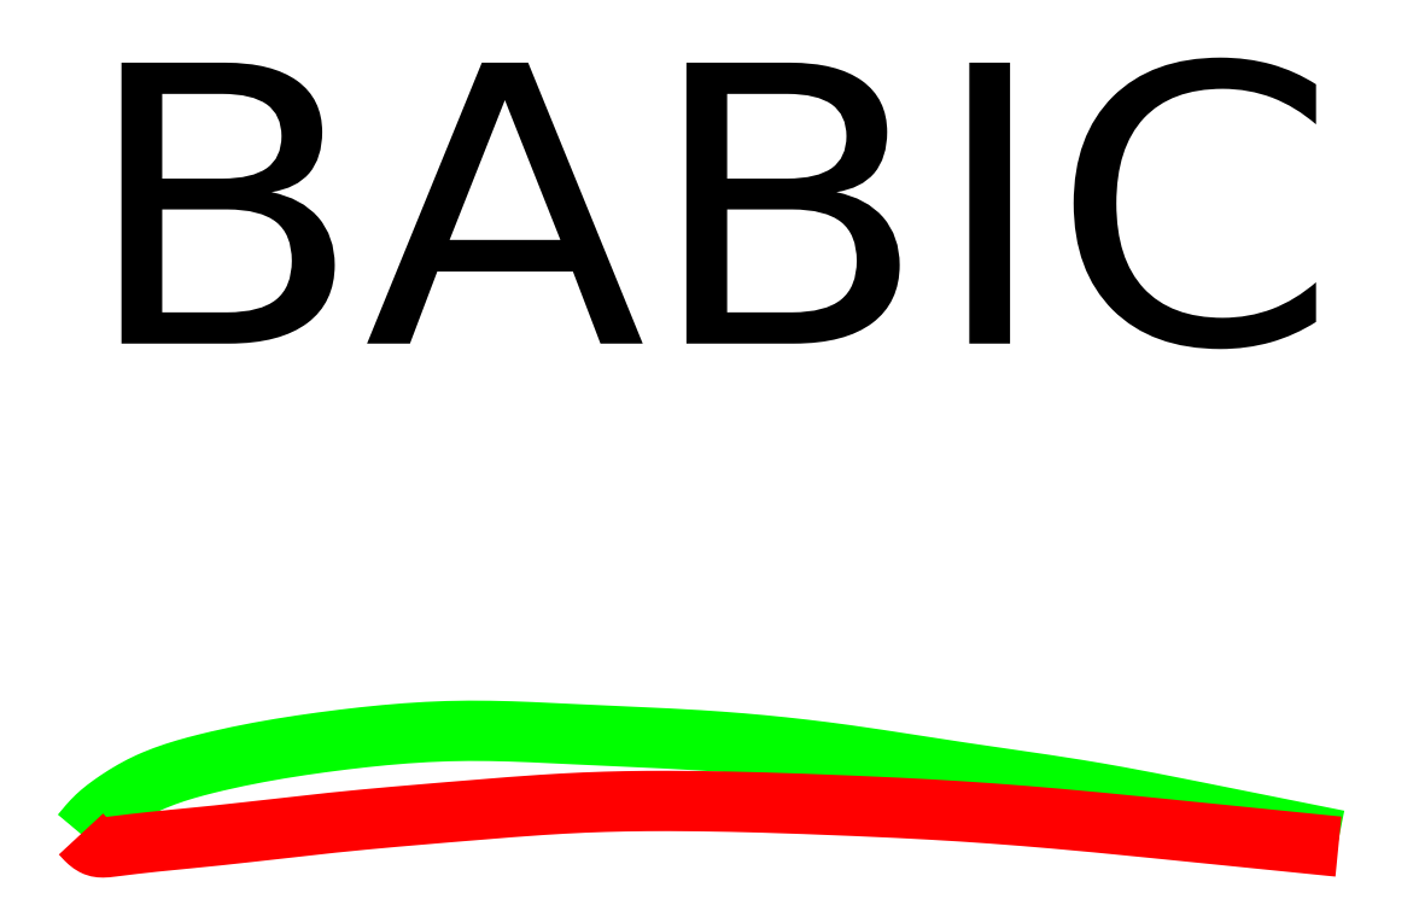
<metadata>
{"format":"dxf","ext":"dxf","renderer":"ezdxf+matplotlib","layout":"modelspace","background":"white","min_lineweight":24,"dpi":150}
</metadata>
<code>
0
SECTION
2
ENTITIES
0
TEXT
8
0
10
0.2525
20
20.24
40
11.17
50
0
51
0
1
BABIC
72
     5
11
50.25
21
20.24
0
POLYLINE
8
0
66
     1
0
VERTEX
8
0
10
0.2525
20
0.7365
0
VERTEX
8
0
10
0.3023
20
0.7972
0
VERTEX
8
0
10
0.3523
20
0.8578
0
VERTEX
8
0
10
0.4024
20
0.9181
0
VERTEX
8
0
10
0.4527
20
0.9782
0
VERTEX
8
0
10
0.5035
20
1.038
0
VERTEX
8
0
10
0.5548
20
1.097
0
VERTEX
8
0
10
0.6066
20
1.156
0
VERTEX
8
0
10
0.6591
20
1.214
0
VERTEX
8
0
10
0.7123
20
1.271
0
VERTEX
8
0
10
0.7664
20
1.327
0
VERTEX
8
0
10
0.8214
20
1.382
0
VERTEX
8
0
10
0.8775
20
1.437
0
VERTEX
8
0
10
0.9262
20
1.482
0
VERTEX
8
0
10
0.9757
20
1.526
0
VERTEX
8
0
10
1.026
20
1.57
0
VERTEX
8
0
10
1.077
20
1.613
0
VERTEX
8
0
10
1.128
20
1.655
0
VERTEX
8
0
10
1.181
20
1.697
0
VERTEX
8
0
10
1.233
20
1.738
0
VERTEX
8
0
10
1.286
20
1.779
0
VERTEX
8
0
10
1.34
20
1.819
0
VERTEX
8
0
10
1.394
20
1.859
0
VERTEX
8
0
10
1.448
20
1.898
0
VERTEX
8
0
10
1.502
20
1.937
0
VERTEX
8
0
10
1.602
20
2.006
0
VERTEX
8
0
10
1.703
20
2.075
0
VERTEX
8
0
10
1.804
20
2.142
0
VERTEX
8
0
10
1.907
20
2.209
0
VERTEX
8
0
10
2.01
20
2.273
0
VERTEX
8
0
10
2.113
20
2.337
0
VERTEX
8
0
10
2.218
20
2.399
0
VERTEX
8
0
10
2.323
20
2.46
0
VERTEX
8
0
10
2.429
20
2.519
0
VERTEX
8
0
10
2.536
20
2.576
0
VERTEX
8
0
10
2.644
20
2.632
0
VERTEX
8
0
10
2.752
20
2.687
0
VERTEX
8
0
10
2.951
20
2.78
0
VERTEX
8
0
10
3.152
20
2.869
0
VERTEX
8
0
10
3.355
20
2.953
0
VERTEX
8
0
10
3.561
20
3.031
0
VERTEX
8
0
10
3.768
20
3.106
0
VERTEX
8
0
10
3.977
20
3.176
0
VERTEX
8
0
10
4.187
20
3.244
0
VERTEX
8
0
10
4.398
20
3.307
0
VERTEX
8
0
10
4.611
20
3.368
0
VERTEX
8
0
10
4.824
20
3.426
0
VERTEX
8
0
10
5.038
20
3.482
0
VERTEX
8
0
10
5.253
20
3.537
0
VERTEX
8
0
10
5.665
20
3.636
0
VERTEX
8
0
10
6.079
20
3.731
0
VERTEX
8
0
10
6.494
20
3.82
0
VERTEX
8
0
10
6.909
20
3.904
0
VERTEX
8
0
10
7.325
20
3.984
0
VERTEX
8
0
10
7.741
20
4.059
0
VERTEX
8
0
10
8.158
20
4.131
0
VERTEX
8
0
10
8.576
20
4.198
0
VERTEX
8
0
10
8.994
20
4.262
0
VERTEX
8
0
10
9.413
20
4.323
0
VERTEX
8
0
10
9.833
20
4.381
0
VERTEX
8
0
10
10.25
20
4.436
0
VERTEX
8
0
10
10.67
20
4.489
0
VERTEX
8
0
10
11.08
20
4.538
0
VERTEX
8
0
10
11.5
20
4.585
0
VERTEX
8
0
10
11.91
20
4.629
0
VERTEX
8
0
10
12.33
20
4.669
0
VERTEX
8
0
10
12.75
20
4.706
0
VERTEX
8
0
10
13.16
20
4.739
0
VERTEX
8
0
10
13.58
20
4.767
0
VERTEX
8
0
10
14
20
4.792
0
VERTEX
8
0
10
14.42
20
4.812
0
VERTEX
8
0
10
14.83
20
4.827
0
VERTEX
8
0
10
15.25
20
4.837
0
VERTEX
8
0
10
15.67
20
4.841
0
VERTEX
8
0
10
16.09
20
4.841
0
VERTEX
8
0
10
16.5
20
4.836
0
VERTEX
8
0
10
16.92
20
4.828
0
VERTEX
8
0
10
17.34
20
4.816
0
VERTEX
8
0
10
17.75
20
4.802
0
VERTEX
8
0
10
18.17
20
4.785
0
VERTEX
8
0
10
18.59
20
4.767
0
VERTEX
8
0
10
19
20
4.747
0
VERTEX
8
0
10
19.42
20
4.727
0
VERTEX
8
0
10
19.84
20
4.707
0
VERTEX
8
0
10
20.25
20
4.686
0
VERTEX
8
0
10
20.67
20
4.667
0
VERTEX
8
0
10
21.09
20
4.648
0
VERTEX
8
0
10
21.5
20
4.63
0
VERTEX
8
0
10
21.92
20
4.611
0
VERTEX
8
0
10
22.34
20
4.593
0
VERTEX
8
0
10
22.75
20
4.574
0
VERTEX
8
0
10
23.17
20
4.554
0
VERTEX
8
0
10
23.59
20
4.534
0
VERTEX
8
0
10
24
20
4.512
0
VERTEX
8
0
10
24.42
20
4.488
0
VERTEX
8
0
10
24.84
20
4.463
0
VERTEX
8
0
10
25.25
20
4.436
0
VERTEX
8
0
10
25.67
20
4.407
0
VERTEX
8
0
10
26.09
20
4.376
0
VERTEX
8
0
10
26.5
20
4.342
0
VERTEX
8
0
10
26.92
20
4.306
0
VERTEX
8
0
10
27.34
20
4.268
0
VERTEX
8
0
10
27.76
20
4.227
0
VERTEX
8
0
10
28.17
20
4.184
0
VERTEX
8
0
10
28.59
20
4.139
0
VERTEX
8
0
10
29.01
20
4.092
0
VERTEX
8
0
10
29.42
20
4.042
0
VERTEX
8
0
10
29.84
20
3.991
0
VERTEX
8
0
10
30.25
20
3.937
0
VERTEX
8
0
10
30.67
20
3.88
0
VERTEX
8
0
10
31.09
20
3.821
0
VERTEX
8
0
10
31.5
20
3.761
0
VERTEX
8
0
10
31.92
20
3.699
0
VERTEX
8
0
10
32.34
20
3.636
0
VERTEX
8
0
10
32.75
20
3.572
0
VERTEX
8
0
10
33.17
20
3.507
0
VERTEX
8
0
10
33.59
20
3.443
0
VERTEX
8
0
10
34
20
3.378
0
VERTEX
8
0
10
34.42
20
3.313
0
VERTEX
8
0
10
34.84
20
3.249
0
VERTEX
8
0
10
35.25
20
3.187
0
VERTEX
8
0
10
35.67
20
3.124
0
VERTEX
8
0
10
36.09
20
3.063
0
VERTEX
8
0
10
36.5
20
3.003
0
VERTEX
8
0
10
36.92
20
2.943
0
VERTEX
8
0
10
37.34
20
2.882
0
VERTEX
8
0
10
37.75
20
2.822
0
VERTEX
8
0
10
38.17
20
2.761
0
VERTEX
8
0
10
38.59
20
2.699
0
VERTEX
8
0
10
39
20
2.636
0
VERTEX
8
0
10
39.42
20
2.571
0
VERTEX
8
0
10
39.84
20
2.505
0
VERTEX
8
0
10
40.25
20
2.437
0
VERTEX
8
0
10
40.67
20
2.365
0
VERTEX
8
0
10
41.09
20
2.292
0
VERTEX
8
0
10
41.51
20
2.217
0
VERTEX
8
0
10
41.92
20
2.14
0
VERTEX
8
0
10
42.34
20
2.062
0
VERTEX
8
0
10
42.76
20
1.982
0
VERTEX
8
0
10
43.17
20
1.901
0
VERTEX
8
0
10
43.59
20
1.819
0
VERTEX
8
0
10
44
20
1.737
0
VERTEX
8
0
10
44.42
20
1.653
0
VERTEX
8
0
10
44.84
20
1.57
0
VERTEX
8
0
10
45.25
20
1.486
0
VERTEX
8
0
10
45.67
20
1.403
0
VERTEX
8
0
10
46.09
20
1.319
0
VERTEX
8
0
10
46.5
20
1.236
0
VERTEX
8
0
10
46.92
20
1.152
0
VERTEX
8
0
10
47.34
20
1.069
0
VERTEX
8
0
10
47.75
20
0.9857
0
VERTEX
8
0
10
48.17
20
0.9025
0
VERTEX
8
0
10
48.59
20
0.8192
0
VERTEX
8
0
10
49
20
0.736
0
VERTEX
8
0
10
49.42
20
0.6529
0
VERTEX
8
0
10
49.84
20
0.5697
0
VERTEX
8
0
10
50.25
20
0.4865
0
SEQEND
8
0
0
POLYLINE
8
0
66
     1
0
VERTEX
8
0
10
0.2525
20
0.7365
0
VERTEX
8
0
10
0.3003
20
0.6832
0
VERTEX
8
0
10
0.3483
20
0.6304
0
VERTEX
8
0
10
0.3967
20
0.5785
0
VERTEX
8
0
10
0.4456
20
0.5281
0
VERTEX
8
0
10
0.4952
20
0.4797
0
VERTEX
8
0
10
0.5457
20
0.4337
0
VERTEX
8
0
10
0.5973
20
0.3906
0
VERTEX
8
0
10
0.6501
20
0.351
0
VERTEX
8
0
10
0.7044
20
0.3153
0
VERTEX
8
0
10
0.7602
20
0.284
0
VERTEX
8
0
10
0.8179
20
0.2576
0
VERTEX
8
0
10
0.8775
20
0.2365
0
VERTEX
8
0
10
0.9255
20
0.2241
0
VERTEX
8
0
10
0.9747
20
0.2149
0
VERTEX
8
0
10
1.025
20
0.2087
0
VERTEX
8
0
10
1.076
20
0.2052
0
VERTEX
8
0
10
1.128
20
0.204
0
VERTEX
8
0
10
1.181
20
0.2049
0
VERTEX
8
0
10
1.234
20
0.2075
0
VERTEX
8
0
10
1.287
20
0.2117
0
VERTEX
8
0
10
1.341
20
0.2169
0
VERTEX
8
0
10
1.395
20
0.223
0
VERTEX
8
0
10
1.449
20
0.2296
0
VERTEX
8
0
10
1.502
20
0.2365
0
VERTEX
8
0
10
1.61
20
0.2503
0
VERTEX
8
0
10
1.717
20
0.2638
0
VERTEX
8
0
10
1.822
20
0.277
0
VERTEX
8
0
10
1.927
20
0.2901
0
VERTEX
8
0
10
2.031
20
0.3028
0
VERTEX
8
0
10
2.135
20
0.3154
0
VERTEX
8
0
10
2.239
20
0.3277
0
VERTEX
8
0
10
2.342
20
0.3399
0
VERTEX
8
0
10
2.444
20
0.3518
0
VERTEX
8
0
10
2.547
20
0.3635
0
VERTEX
8
0
10
2.65
20
0.3751
0
VERTEX
8
0
10
2.752
20
0.3865
0
VERTEX
8
0
10
2.958
20
0.4088
0
VERTEX
8
0
10
3.165
20
0.4305
0
VERTEX
8
0
10
3.372
20
0.4518
0
VERTEX
8
0
10
3.579
20
0.4727
0
VERTEX
8
0
10
3.788
20
0.4933
0
VERTEX
8
0
10
3.997
20
0.5137
0
VERTEX
8
0
10
4.205
20
0.534
0
VERTEX
8
0
10
4.415
20
0.5542
0
VERTEX
8
0
10
4.624
20
0.5745
0
VERTEX
8
0
10
4.834
20
0.5949
0
VERTEX
8
0
10
5.043
20
0.6156
0
VERTEX
8
0
10
5.253
20
0.6365
0
VERTEX
8
0
10
5.671
20
0.6796
0
VERTEX
8
0
10
6.089
20
0.724
0
VERTEX
8
0
10
6.507
20
0.7696
0
VERTEX
8
0
10
6.924
20
0.8159
0
VERTEX
8
0
10
7.34
20
0.8628
0
VERTEX
8
0
10
7.756
20
0.9101
0
VERTEX
8
0
10
8.172
20
0.9575
0
VERTEX
8
0
10
8.588
20
1.005
0
VERTEX
8
0
10
9.004
20
1.051
0
VERTEX
8
0
10
9.42
20
1.097
0
VERTEX
8
0
10
9.836
20
1.143
0
VERTEX
8
0
10
10.25
20
1.187
0
VERTEX
8
0
10
10.67
20
1.229
0
VERTEX
8
0
10
11.08
20
1.27
0
VERTEX
8
0
10
11.5
20
1.31
0
VERTEX
8
0
10
11.92
20
1.349
0
VERTEX
8
0
10
12.33
20
1.387
0
VERTEX
8
0
10
12.75
20
1.424
0
VERTEX
8
0
10
13.17
20
1.461
0
VERTEX
8
0
10
13.58
20
1.496
0
VERTEX
8
0
10
14
20
1.532
0
VERTEX
8
0
10
14.42
20
1.567
0
VERTEX
8
0
10
14.84
20
1.602
0
VERTEX
8
0
10
15.25
20
1.637
0
VERTEX
8
0
10
15.67
20
1.671
0
VERTEX
8
0
10
16.09
20
1.706
0
VERTEX
8
0
10
16.5
20
1.74
0
VERTEX
8
0
10
16.92
20
1.773
0
VERTEX
8
0
10
17.33
20
1.805
0
VERTEX
8
0
10
17.75
20
1.837
0
VERTEX
8
0
10
18.17
20
1.866
0
VERTEX
8
0
10
18.58
20
1.895
0
VERTEX
8
0
10
19
20
1.921
0
VERTEX
8
0
10
19.42
20
1.945
0
VERTEX
8
0
10
19.84
20
1.967
0
VERTEX
8
0
10
20.25
20
1.986
0
VERTEX
8
0
10
20.67
20
2.003
0
VERTEX
8
0
10
21.08
20
2.017
0
VERTEX
8
0
10
21.5
20
2.028
0
VERTEX
8
0
10
21.92
20
2.037
0
VERTEX
8
0
10
22.33
20
2.044
0
VERTEX
8
0
10
22.75
20
2.048
0
VERTEX
8
0
10
23.17
20
2.051
0
VERTEX
8
0
10
23.59
20
2.051
0
VERTEX
8
0
10
24
20
2.05
0
VERTEX
8
0
10
24.42
20
2.047
0
VERTEX
8
0
10
24.84
20
2.042
0
VERTEX
8
0
10
25.25
20
2.037
0
VERTEX
8
0
10
25.67
20
2.029
0
VERTEX
8
0
10
26.09
20
2.021
0
VERTEX
8
0
10
26.5
20
2.011
0
VERTEX
8
0
10
26.92
20
2.001
0
VERTEX
8
0
10
27.34
20
1.989
0
VERTEX
8
0
10
27.75
20
1.977
0
VERTEX
8
0
10
28.17
20
1.963
0
VERTEX
8
0
10
28.59
20
1.949
0
VERTEX
8
0
10
29
20
1.934
0
VERTEX
8
0
10
29.42
20
1.919
0
VERTEX
8
0
10
29.84
20
1.903
0
VERTEX
8
0
10
30.25
20
1.887
0
VERTEX
8
0
10
30.67
20
1.87
0
VERTEX
8
0
10
31.09
20
1.852
0
VERTEX
8
0
10
31.5
20
1.834
0
VERTEX
8
0
10
31.92
20
1.816
0
VERTEX
8
0
10
32.34
20
1.796
0
VERTEX
8
0
10
32.75
20
1.776
0
VERTEX
8
0
10
33.17
20
1.756
0
VERTEX
8
0
10
33.59
20
1.734
0
VERTEX
8
0
10
34
20
1.711
0
VERTEX
8
0
10
34.42
20
1.688
0
VERTEX
8
0
10
34.84
20
1.663
0
VERTEX
8
0
10
35.25
20
1.637
0
VERTEX
8
0
10
35.67
20
1.609
0
VERTEX
8
0
10
36.09
20
1.581
0
VERTEX
8
0
10
36.5
20
1.551
0
VERTEX
8
0
10
36.92
20
1.52
0
VERTEX
8
0
10
37.34
20
1.488
0
VERTEX
8
0
10
37.75
20
1.455
0
VERTEX
8
0
10
38.17
20
1.421
0
VERTEX
8
0
10
38.59
20
1.386
0
VERTEX
8
0
10
39
20
1.35
0
VERTEX
8
0
10
39.42
20
1.313
0
VERTEX
8
0
10
39.84
20
1.275
0
VERTEX
8
0
10
40.25
20
1.236
0
VERTEX
8
0
10
40.67
20
1.197
0
VERTEX
8
0
10
41.09
20
1.157
0
VERTEX
8
0
10
41.5
20
1.117
0
VERTEX
8
0
10
41.92
20
1.075
0
VERTEX
8
0
10
42.34
20
1.034
0
VERTEX
8
0
10
42.75
20
0.9917
0
VERTEX
8
0
10
43.17
20
0.9494
0
VERTEX
8
0
10
43.59
20
0.9069
0
VERTEX
8
0
10
44
20
0.8643
0
VERTEX
8
0
10
44.42
20
0.8217
0
VERTEX
8
0
10
44.84
20
0.779
0
VERTEX
8
0
10
45.25
20
0.7365
0
VERTEX
8
0
10
45.67
20
0.6942
0
VERTEX
8
0
10
46.09
20
0.652
0
VERTEX
8
0
10
46.5
20
0.61
0
VERTEX
8
0
10
46.92
20
0.5682
0
VERTEX
8
0
10
47.34
20
0.5264
0
VERTEX
8
0
10
47.75
20
0.4848
0
VERTEX
8
0
10
48.17
20
0.4433
0
VERTEX
8
0
10
48.59
20
0.4018
0
VERTEX
8
0
10
49
20
0.3604
0
VERTEX
8
0
10
49.42
20
0.3191
0
VERTEX
8
0
10
49.84
20
0.2778
0
VERTEX
8
0
10
50.25
20
0.2365
0
SEQEND
8
0
0
ENDSEC
0
EOF

</code>
